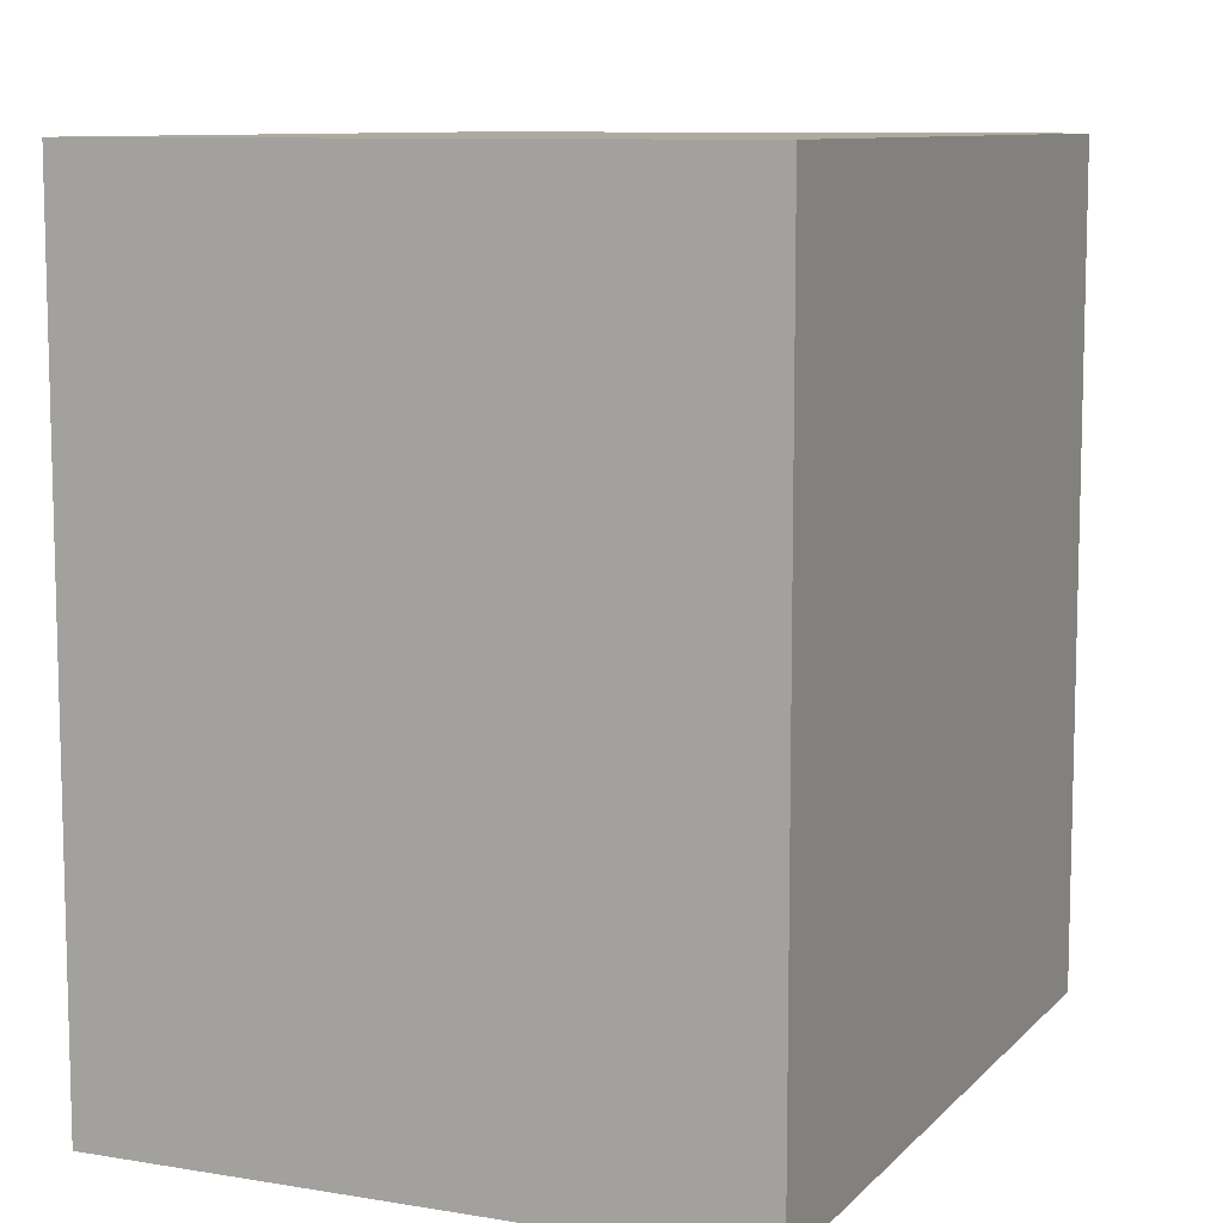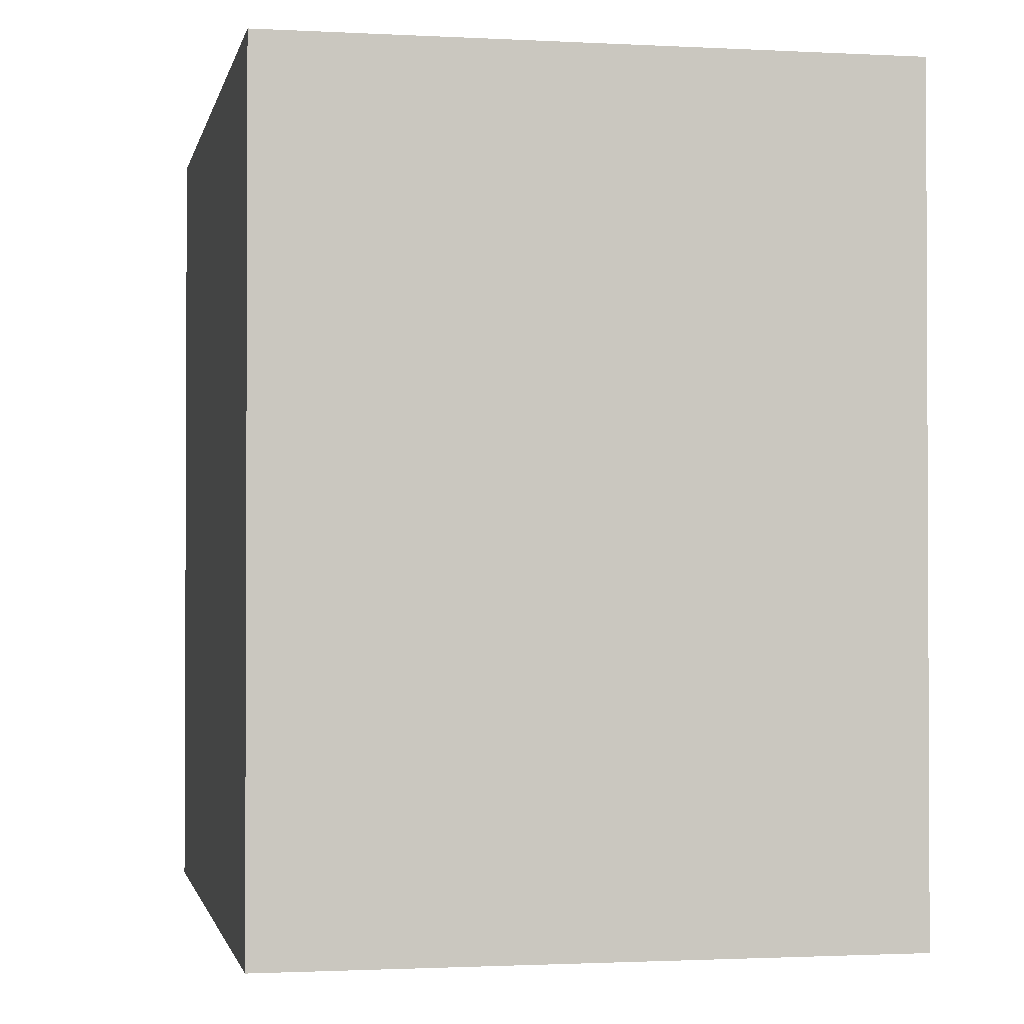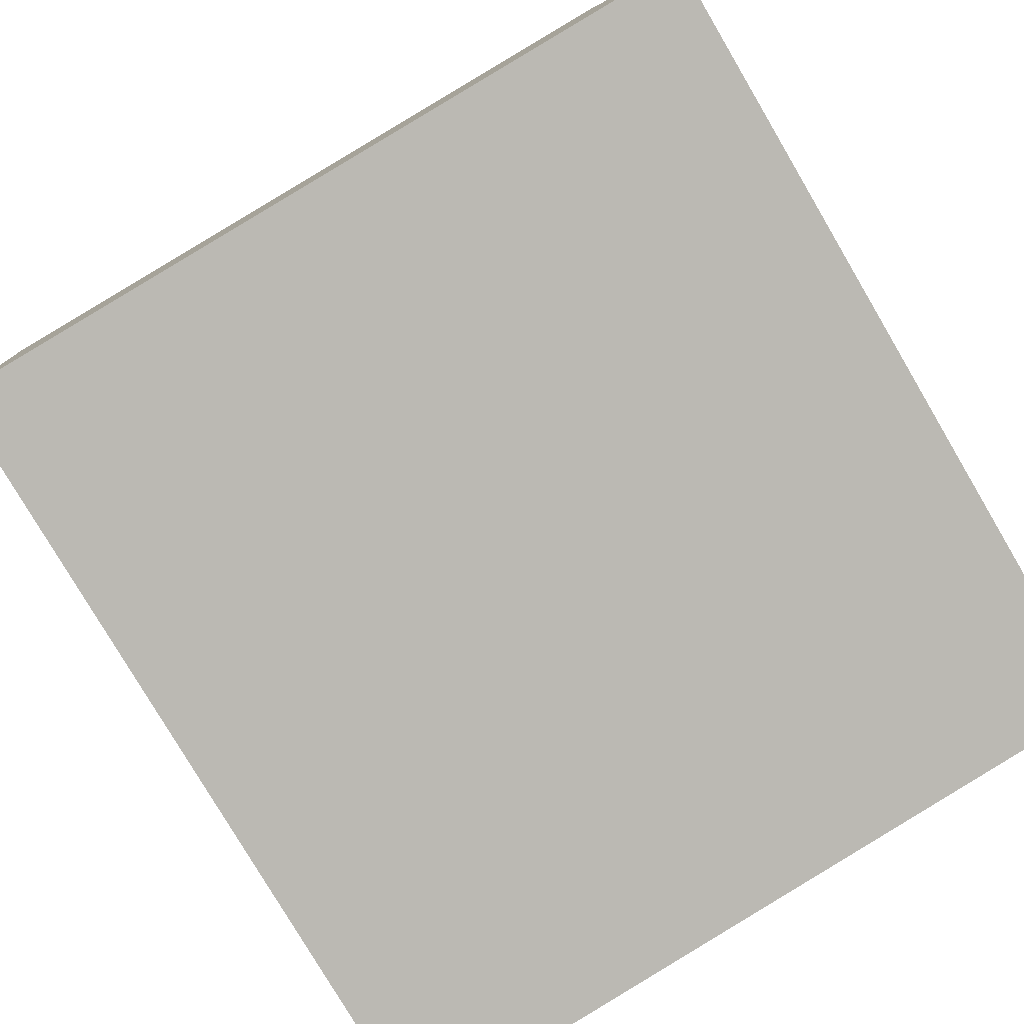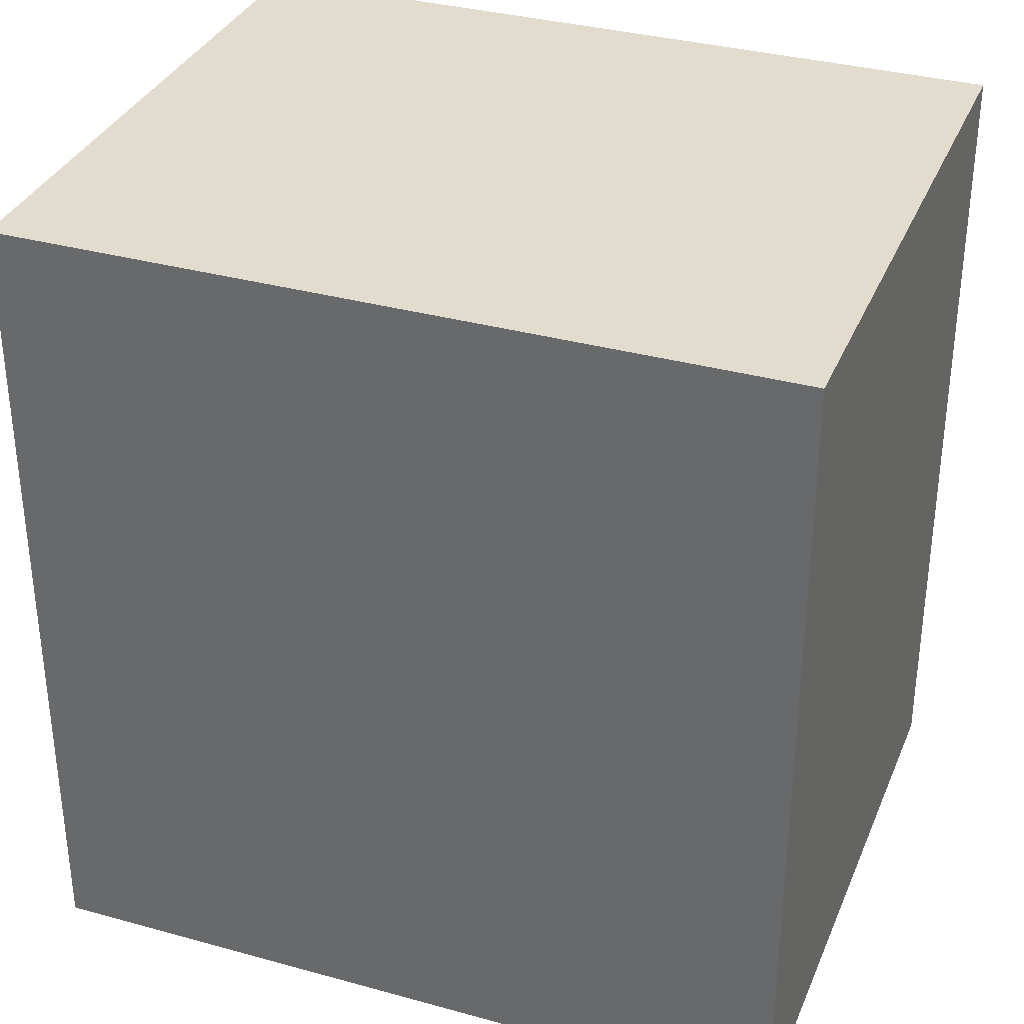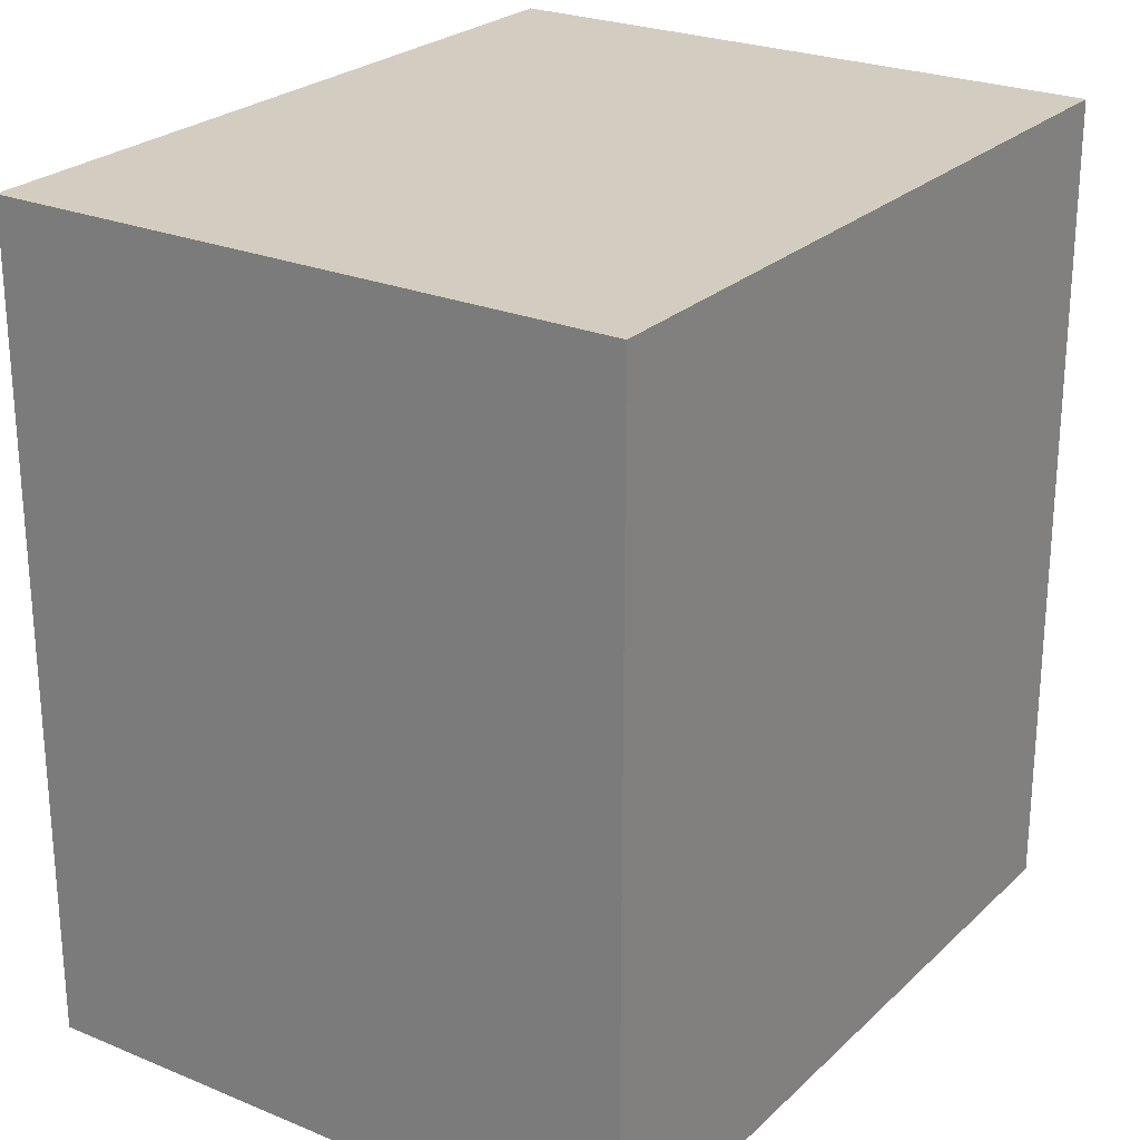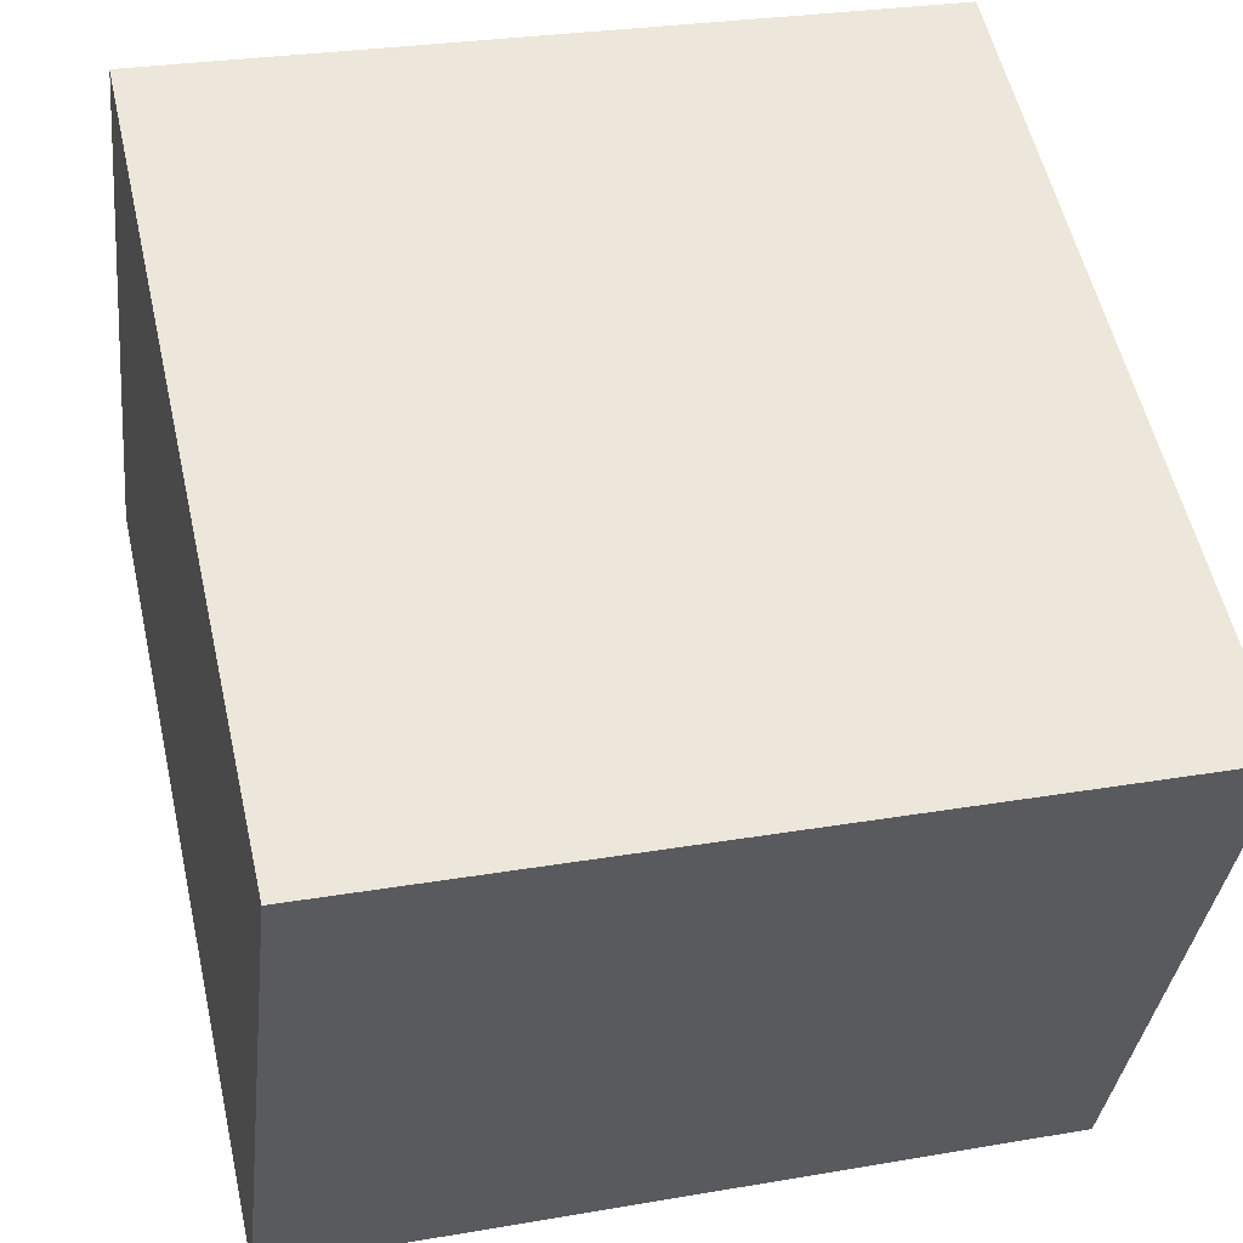
<metadata>
{"format":"obj","ext":"obj","renderer":"f3d","projection":"perspective","resolution":1024,"background":"white","views":[{"elev":9.3,"azim":107.3,"up":"+Y"},{"elev":-1.5,"azim":-107.7,"up":"+Y"},{"elev":-79.1,"azim":30.5,"up":"+Z"},{"elev":34.1,"azim":-166.0,"up":"+Y"},{"elev":24.8,"azim":117.6,"up":"+Y"},{"elev":55.9,"azim":167.2,"up":"+Z"}]}
</metadata>
<code>
v  1.888 1.844 -1.193
v  0 1.844 1.129e-16
v  1.729 1.844 0.198
v  0.159 1.844 -1.391
v  1.729 -1.212e-17 0.198
v  1.888 7.305e-17 -1.193
v  0.159 8.517e-17 -1.391
v  0 0 0
g defaultobject
f 1 2 3
f 2 1 4
f 5 1 3
f 1 5 6
f 6 4 1
f 4 6 7
f 7 2 4
f 2 7 8
f 8 3 2
f 3 8 5
f 8 6 5
f 6 8 7

</code>
